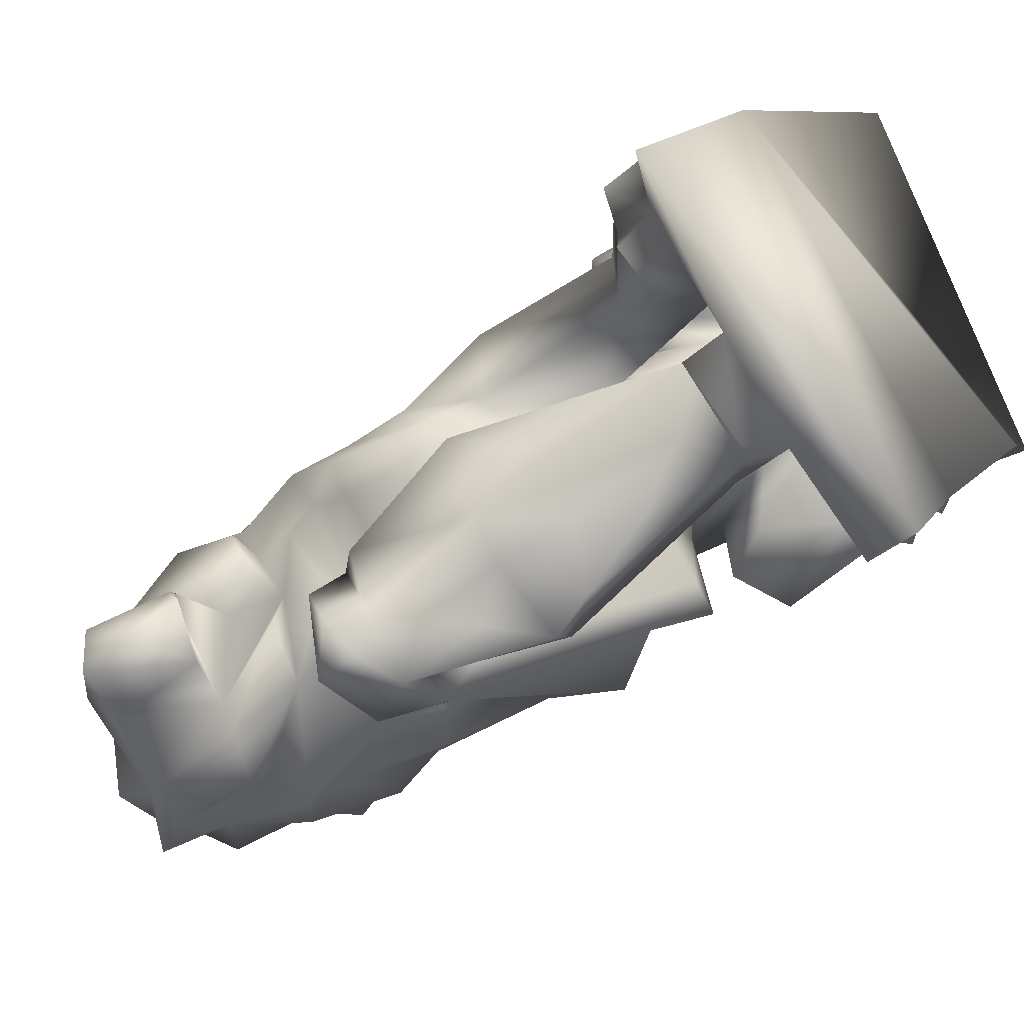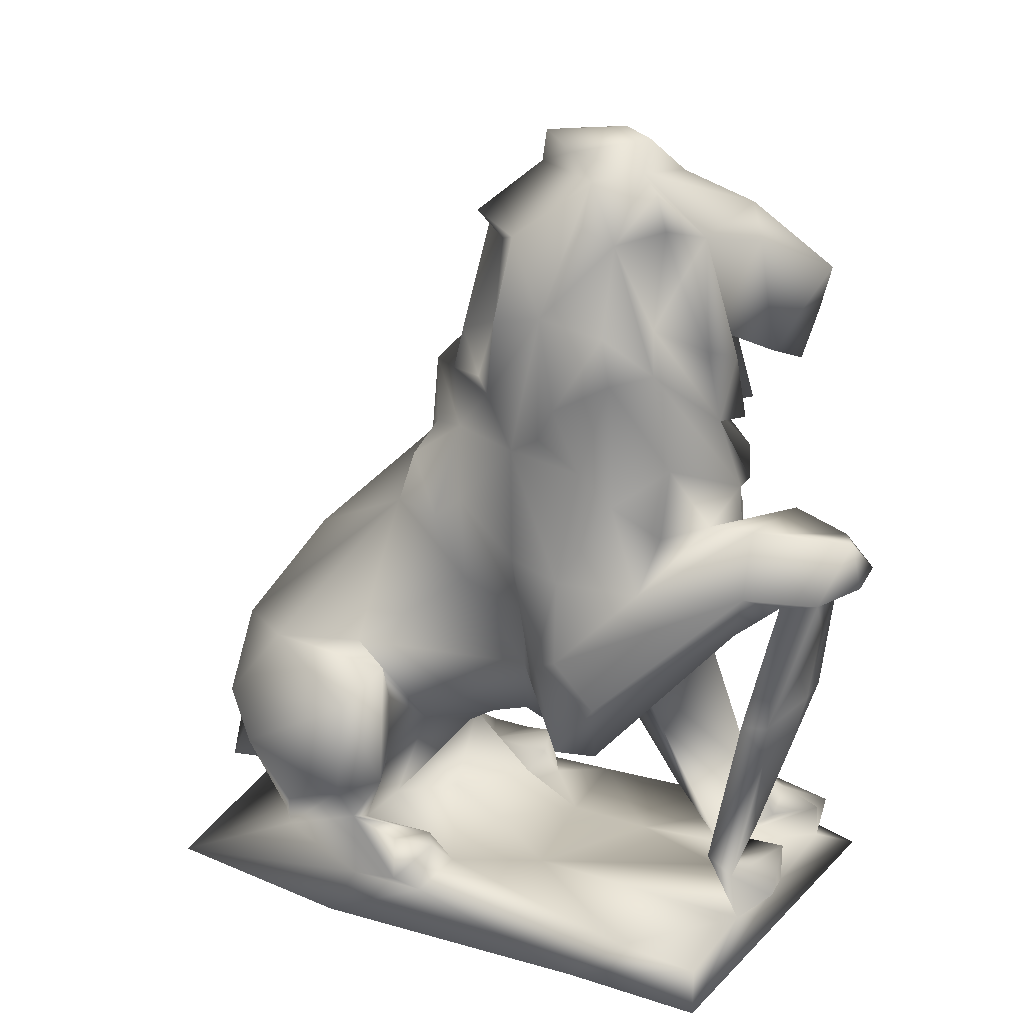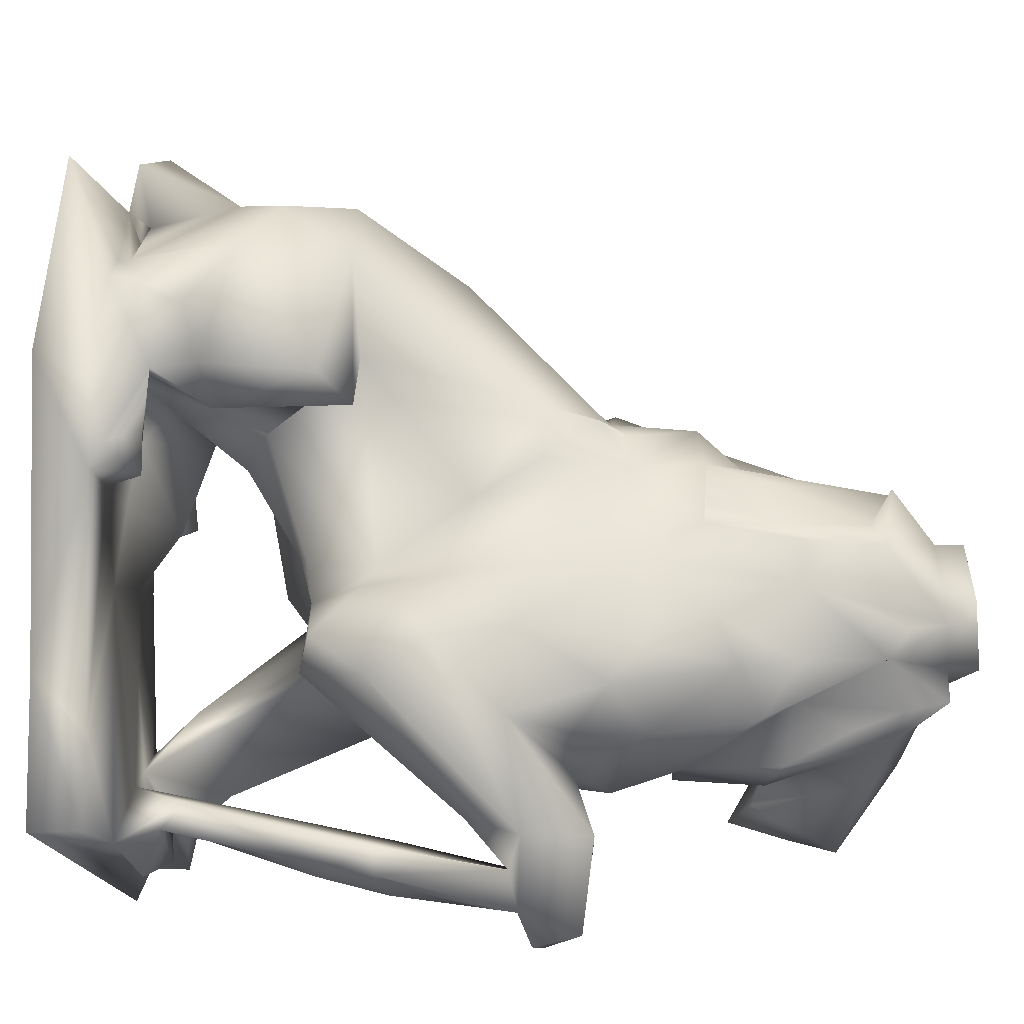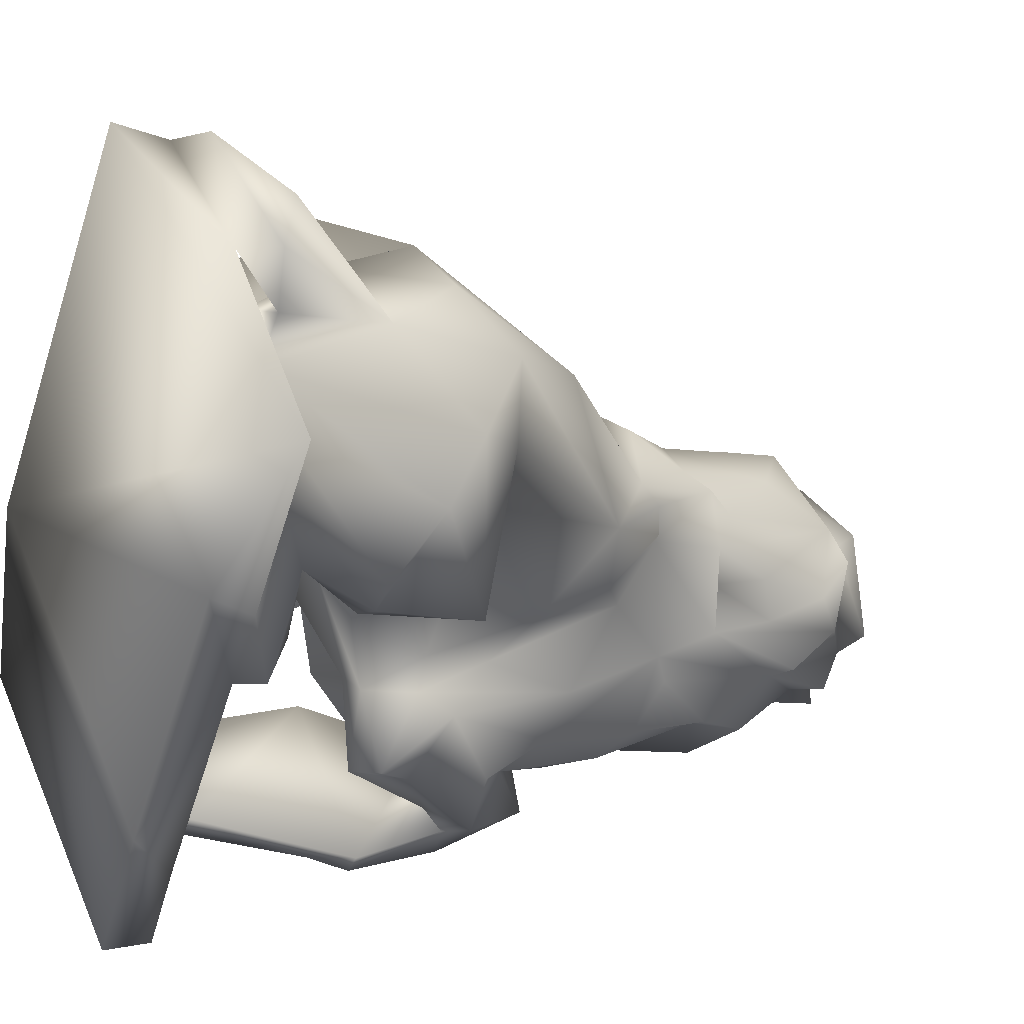
<metadata>
{"format":"obj","ext":"obj","renderer":"f3d","projection":"perspective","resolution":1024,"background":"white","views":[{"elev":-51.2,"azim":-51.7,"up":"+Z"},{"elev":19.8,"azim":153.6,"up":"+Y"},{"elev":-48.2,"azim":92.9,"up":"+Z"},{"elev":8.7,"azim":58.6,"up":"+Z"}]}
</metadata>
<code>
o mesh_0.001
v -5.259 0.2728 1.619
v 0.5478 2.218 6.8
v 3.362 2.003 6.499
v 1.661 1.674 6.948
v 4.259 1.84 5.427
v 3.922 3.474 7.297
v -1.562 3.857 5.384
v 2.041 6.494 7.543
v 0.7098 4.758 8.111
v 3.944 6.39 6.839
v -1.092 4.374 7.254
v -2.288 6.204 5.336
v -0.8418 7.343 5.963
v 1.166 0.3648 -4.422
v 5.051 4.348 6.223
v 4.376 2.206 6.479
v 5.236 1.931 7.791
v 2.956 1.533 9.908
v 3.975 1.515 7.704
v 1.037 1.532 9.718
v 0.2927 1.82 8.232
v 0.5055 2.292 9.41
v 3.424 2.047 8.597
v -0.7909 1.655 6.219
v -0.7956 3.182 4.873
v -0.8925 1.436 7.53
v -1.047 1.656 5.483
v -3.496 8.119 1.69
v -2.451 8.829 2.025
v -2.41 11.82 1.887
v -3.446 7.054 2.668
v -2.976 5.883 2.234
v -4.868 8.642 -2.22
v -3.854 11.68 -3.233
v -4.828 10.91 -0.3886
v -4.428 12.66 0.3631
v -4.13 11.99 -3.373
v -4.693 11.93 -1.45
v -4.824 12.39 -2.216
v -4.015 10.6 -3.291
v -3.661 13.57 -2.254
v -0.7075 6.065 3.137
v 0.6343 4.296 2.25
v 1.512 6.615 7.064
v 0.0758 6.818 4.701
v 0.3435 9.11 4.532
v 0.3817 11.9 3.622
v -5.015 9.23 -0.7461
v -2.601 6.123 -0.7301
v -1.636 5.872 -2.076
v -2.507 6.028 0.3572
v -1.692 5.071 0.4567
v -3.152 7.457 -1.349
v -3.018 6.929 -2.169
v -5.386 2.596 -3.083
v -4.251 1.725 -2.298
v -6.891 1.585 -2.869
v -6.731 2.495 -3.076
v -4.363 7.674 -0.9029
v -5.208 3.553 -2.267
v -0.2947 12.03 3.024
v -5.181 11.04 -1.187
v -4.747 10.9 -2.119
v -4.868 8.668 -1.379
v -2.401 13.78 1.658
v -1.129 14.72 2.141
v -4.161 8.656 -2.952
v -3.833 14.29 -0.6351
v 0.3827 1.535 -5.48
v 0.1769 1.568 -0.9564
v -0.6133 0.3512 -7.232
v -1.975 2.458 3.093
v -2.53 1.646 3.325
v -2.609 2.609 3.907
v -0.878 2.711 3.986
v -1.017 1.718 2.861
v -0.8579 2.659 1.872
v 0.04558 1.528 1.759
v 0.3409 1.661 3.774
v -2.284 2.463 4.66
v -2.511 1.561 4.549
v -1.565 2.618 5.258
v -2.084 7.204 -6.614
v -2.197 3.154 -5.146
v -2.76 6.283 -6.625
v -2.522 7.224 -7.026
v -3.008 9.976 -6.602
v -5.023 10.51 -5.017
v -3.593 10.15 -7.263
v -3.544 1.741 -3.388
v -5.275 7.389 -3.704
v -7.537 2.186 -2.285
v -4.885 7.377 -5.572
v -6.405 2.681 -2.027
v -6.669 2.542 -1.194
v -5.061 6.099 -4.696
v -4.18 2.521 -3.776
v -4.744 2.536 -4.537
v -2.698 2.608 -5.433
v -3.472 2.202 -6.058
v -3.627 3.437 -4.949
v 4.202 1.947 -0.7749
v 3.815 2.598 0.004738
v 3.546 1.51 -0.8358
v 3.095 2.545 -0.6389
v 3.318 1.755 2.968
v 2.182 1.575 0.1148
v 5.078 3.884 0.6274
v 6.572 4.718 2.79
v 6.111 3.637 1.3
v 4.619 1.516 0.6917
v 5.238 1.692 3.605
v 4.329 2.677 1.448
v -1.421 19.47 -2.723
v -1.983 19.07 1.064
v 1.031 15.35 1.085
v -3.939 18.4 -0.1886
v -4.441 17.56 -0.6937
v -4.872 13.59 -2.222
v -1.496 16.92 1.791
v -5.543 14.75 -3.243
v -4.367 15.22 -3.821
v -2.92 15.84 -3.476
v -5.778 17.1 -4.034
v -3.948 13.53 -3.373
v -3.807 15.13 -1.879
v -4.377 18.53 -2.754
v -4.07 17.82 -3.625
v -4.762 17.57 -2.077
v -5.122 15.52 -2.034
v 1.075 14.03 2.189
v -5.69 15.99 -3.674
v -3.947 14.76 0.5131
v -5.934 17.06 -2.914
v -3.293 17.34 0.9249
v -3.118 18.81 0.9616
v -3.72 19.1 0.2349
v -2.154 19.85 0.9274
v -3.787 17.49 0.7632
v 0.06497 17.09 1.585
v -3.105 4.631 -5.784
v -4.119 7.383 -6.24
v 5.048 1.799 4.382
v -3.806 2.915 -0.9191
v -7.005 1.522 -1.077
v -4.475 3.063 -0.3887
v 3.443 5.971 1.076
v 0.08079 4.512 3.35
v 1.331 3.139 4.358
v 0.4616 5.788 -0.6385
v 0.9007 7.365 -1.397
v 5.326 7.008 3.74
v -4.567 11.46 -7.136
v -5.429 11.08 -5.637
v -4.355 11.73 -5.082
v -5.452 10.61 -6.715
v -3.867 10.84 -4.933
v -4.726 10.4 -7.274
v -3.021 10.57 -4.314
v -3.505 8.286 -6.798
v -4.228 9.268 -6.552
v -2.426 11.8 -6.257
v -0.5864 6.104 -1.989
v -1.716 6.73 -3.231
v -0.2273 18.09 -3.579
v -0.9267 19.33 -4.215
v -1.06 16.13 -3.95
v -1.228 18.42 -4.131
v 0.5531 18.54 -3.483
v 1.251 16.4 -2.794
v -1.468 17.32 -4.41
v -1.893 15.79 -4.988
v 1.177 13.46 -2.595
v 2.223 16.36 -2.443
v -0.05474 19.41 -2.794
v 1.574 12.91 0.7599
v 1.846 14.49 0.4847
v 2.648 12.26 1.106
v 0.07337 14.95 -3.961
v 1.325 14.46 -3.627
v 0.4008 16.17 -4.204
v 0.223 20.03 -2.386
v 0.7314 12.92 -3.808
v 1.17 10.26 -3.558
v 1.469 18.12 -1.867
v 0.2243 12.24 -4.429
v -0.8824 11.41 -4.788
v -2.922 15.44 -4.557
v -2.808 13.79 -4.103
v 3.735 7.114 2.29
v 2.933 11.03 1.383
v 1.681 12.46 2.112
v 1.544 18.42 -0.2268
v 0.7626 18.45 0.4516
v 1.305 17.91 -1.067
v 1.676 16.07 -1.373
v 1.611 14.47 -0.374
v 1.791 12.86 1.571
v 1.661 14.37 1.8
v 2.597 11.01 0.04484
v 1.976 15.68 -0.3225
v -0.7815 5.438 0.7737
v -1.289 6.116 4.084
v 1.525 13.05 -1.911
v -2.328 11.4 -4.546
v 1.518 8.531 -4.151
v 1.059 7.083 -2.134
v 0.5129 7.126 -4.179
v -1.572 7.674 -3.723
v -2.454 7.648 -3.686
v 1.297 7.853 -2.706
v 1.271 6.057 -3.744
v 1.74 10.55 -2.397
v -3.337 9.803 -3.944
v -0.3976 10.01 -4.585
v -3.273 7.473 -2.713
v -3.084 1.571 -0.5059
v 0.2752 5.781 -3.879
v 0.5265 5.966 -2.046
v 1.989 1.711 4.016
v -1.97 1.597 1.241
v -1.13 10.36 3.459
v 0.9855 12.6 3.199
v 2.085 9.502 -0.5785
v -8.092 1.052 -2.807
v 7.785 1.135 4.474
v 5.11 0.3182 1.239
v 1.162 0.2112 10.08
v -1.867 10.59 2.472
v -0.6059 1.477 -7.249
v -2.689 1.648 -5.789
v -4.78 1.556 -4.46
v 3.825 7.033 0.5386
v 5.077 6.385 0.1767
v 1.039 8.838 -1.651
v -2.287 20.07 -0.3862
v -0.3646 20.09 0.002691
v -1.695 20.19 -2.549
v -2.33 18.16 -4.045
v 3.557 9.457 4.839
v -2.32 9.102 -5.754
v 4.682 2.483 8.733
v 6.494 5.579 4.138
v 5.388 7.059 5.462
v 1.902 14.34 -1.439
v -0.1583 19.42 -0.1874
v 2.171 11.5 -0.4696
v -5.365 3.554 -0.7501
v -4.763 7.404 0.6653
v -3.327 12.16 -4.261
v -4.979 12.36 -0.3978
v -4.995 13.92 -1.257
v -4.504 16.19 0.3185
v -3.389 14.56 1.923
v -1.958 17.05 2.102
v -3.008 19.25 -1.885
v -0.5048 13.59 1.819
v -3.55 12.6 0.9142
v -5.251 1.646 -0.8908
v -2.196 6.828 1.39
v -4.457 4.183 -0.1882
v -2.845 7.503 2.882
v -0.6901 17.89 2.079
v 0.07196 14.13 2.599
v 4.007 4.053 0.3895
v 2.84 3.699 2.57
v 2.194 4.942 1.62
v -2.117 10.27 -6.417
v -0.5592 15.35 -4.867
v -1.191 12.95 -4.614
v -1.686 4.642 4.201
v -3.903 5.84 -5.843
v -5.778 7.372 -4.003
v -5.529 9.983 -5.225
v -4.83 10.07 -6.204
v -0.554 2.083 5.66
v 2.724 2.376 0.3265
v -4.032 1.4 3.285
f 3 2 4
f 9 2 3
f 6 3 16
f 5 16 3
f 7 25 2
f 8 9 3
f 8 3 6
f 10 8 6
f 9 8 44
f 11 7 2
f 12 11 9
f 11 2 9
f 13 12 9
f 15 17 16
f 19 16 17
f 18 19 17
f 19 18 20
f 22 23 21
f 25 24 276
f 21 24 25
f 24 26 82
f 75 82 25
f 24 82 276
f 12 7 11
f 23 16 19
f 260 32 28
f 28 31 29
f 32 31 28
f 31 262 29
f 251 35 36
f 34 39 37
f 33 63 67
f 34 38 39
f 38 251 68
f 189 41 125
f 45 46 29
f 45 29 260
f 260 42 45
f 148 52 202
f 148 42 52
f 148 202 43
f 42 148 45
f 45 44 46
f 47 46 44
f 47 44 8
f 49 52 51
f 54 50 49
f 54 53 64
f 53 59 64
f 49 53 54
f 58 56 57
f 55 56 58
f 49 60 59
f 56 55 60
f 56 49 144
f 49 56 60
f 64 59 48
f 53 49 59
f 257 223 264
f 73 72 76
f 75 76 72
f 73 81 74
f 25 149 79
f 77 79 78
f 25 79 77
f 72 74 75
f 84 83 91
f 88 91 83
f 85 83 84
f 83 85 86
f 99 85 84
f 86 87 83
f 83 87 88
f 86 89 87
f 84 90 231
f 90 84 91
f 92 57 145
f 95 92 145
f 95 94 92
f 99 98 97
f 100 98 99
f 92 94 57
f 94 58 57
f 58 94 55
f 94 60 55
f 102 103 113
f 111 104 102
f 102 104 105
f 105 107 277
f 108 110 112
f 110 143 112
f 108 109 110
f 112 113 108
f 175 165 114
f 169 165 175
f 114 256 238
f 131 116 140
f 199 116 131
f 139 137 117
f 126 41 119
f 119 118 126
f 253 252 68
f 123 130 122
f 122 130 121
f 126 130 123
f 136 137 139
f 139 133 135
f 136 138 137
f 138 236 137
f 117 137 236
f 226 111 112
f 51 144 49
f 207 151 219
f 149 203 148
f 148 220 149
f 151 267 150
f 154 155 162
f 153 154 162
f 156 154 153
f 205 162 155
f 215 162 205
f 89 275 158
f 155 157 205
f 159 205 157
f 50 163 49
f 49 163 52
f 164 163 50
f 165 181 269
f 269 181 179
f 166 114 165
f 169 170 165
f 171 167 172
f 185 174 170
f 185 170 175
f 170 204 173
f 174 245 170
f 179 183 186
f 170 180 181
f 170 181 165
f 186 183 184
f 172 167 189
f 190 191 152
f 194 195 193
f 194 140 116
f 201 197 196
f 199 192 198
f 200 224 247
f 176 178 200
f 13 9 44
f 44 45 13
f 12 13 203
f 13 45 203
f 215 268 162
f 206 268 215
f 211 184 213
f 210 209 164
f 215 184 206
f 163 164 209
f 221 77 78
f 14 1 71
f 1 14 227
f 225 71 1
f 1 226 228
f 1 227 226
f 61 229 222
f 222 229 29
f 131 264 223
f 61 47 223
f 252 119 41
f 68 252 41
f 104 107 105
f 231 71 232
f 232 71 225
f 230 71 231
f 226 19 228
f 228 19 20
f 14 71 230
f 230 69 14
f 14 69 104
f 14 104 227
f 226 227 111
f 104 111 227
f 102 105 103
f 133 117 253
f 190 233 147
f 190 152 233
f 234 233 152
f 190 267 151
f 247 224 235
f 235 151 207
f 190 151 224
f 235 224 151
f 138 237 236
f 114 182 175
f 114 238 182
f 182 238 236
f 237 182 236
f 166 239 114
f 166 168 239
f 207 219 212
f 218 219 163
f 212 219 218
f 244 10 15
f 15 10 6
f 223 192 131
f 10 240 8
f 240 192 47
f 47 192 223
f 47 8 240
f 154 88 157
f 88 87 157
f 154 156 88
f 275 88 156
f 155 154 157
f 157 87 241
f 157 241 159
f 242 18 17
f 15 16 5
f 110 109 143
f 109 5 143
f 234 109 108
f 234 243 109
f 244 15 243
f 15 242 17
f 243 5 109
f 152 191 244
f 152 243 234
f 244 243 152
f 243 15 5
f 240 191 192
f 244 191 240
f 116 199 177
f 198 178 176
f 199 198 176
f 177 199 176
f 176 245 177
f 192 191 198
f 178 198 191
f 191 190 224
f 191 224 200
f 112 111 113
f 113 111 102
f 263 194 115
f 115 246 237
f 138 115 237
f 115 194 246
f 201 195 194
f 177 197 201
f 177 201 194
f 193 185 246
f 193 246 194
f 245 197 177
f 175 182 246
f 182 237 246
f 246 185 175
f 193 195 185
f 195 201 196
f 219 151 150
f 183 173 204
f 183 180 173
f 247 176 200
f 170 245 204
f 204 176 247
f 213 235 207
f 207 211 213
f 184 183 204
f 206 211 208
f 235 213 247
f 184 211 206
f 213 204 247
f 184 204 213
f 207 212 211
f 175 170 169
f 185 195 196
f 185 245 174
f 245 185 196
f 245 196 197
f 180 170 173
f 200 178 191
f 204 245 176
f 211 212 208
f 63 40 67
f 258 36 35
f 34 250 40
f 37 39 41
f 48 28 35
f 63 33 62
f 62 33 64
f 63 34 40
f 34 63 38
f 68 41 39
f 125 41 123
f 41 126 123
f 95 248 94
f 248 60 94
f 249 60 248
f 188 123 239
f 188 125 123
f 172 188 239
f 28 48 249
f 249 59 60
f 249 48 59
f 37 250 34
f 37 41 189
f 189 250 37
f 33 67 54
f 251 38 62
f 62 35 251
f 62 64 35
f 35 64 48
f 68 39 38
f 251 133 68
f 62 38 63
f 252 118 119
f 252 253 118
f 253 68 133
f 133 139 117
f 251 36 133
f 254 133 36
f 117 118 253
f 254 135 133
f 214 67 40
f 238 256 236
f 127 134 129
f 127 129 118
f 134 130 129
f 127 124 134
f 126 118 130
f 127 117 256
f 114 127 256
f 136 115 138
f 118 129 130
f 236 256 117
f 117 127 118
f 132 134 124
f 134 132 130
f 132 121 130
f 136 139 135
f 258 35 30
f 65 30 257
f 257 30 61
f 229 30 29
f 35 28 30
f 258 30 65
f 257 61 223
f 29 30 28
f 61 30 229
f 29 46 222
f 65 257 66
f 65 254 258
f 255 254 65
f 255 135 254
f 136 135 255
f 136 255 115
f 255 65 120
f 66 120 65
f 95 146 248
f 56 144 259
f 146 259 144
f 145 259 95
f 95 259 146
f 260 144 51
f 146 144 261
f 144 260 261
f 261 249 248
f 261 260 28
f 261 248 146
f 131 192 199
f 260 29 262
f 262 31 32
f 32 260 262
f 42 260 52
f 260 51 52
f 249 261 28
f 47 222 46
f 47 61 222
f 36 258 254
f 66 257 264
f 115 255 263
f 131 140 264
f 263 264 140
f 263 66 264
f 120 263 255
f 194 263 140
f 120 66 263
f 194 116 177
f 113 106 265
f 113 265 108
f 106 266 265
f 147 266 267
f 147 265 266
f 220 267 266
f 267 220 43
f 267 202 150
f 190 147 267
f 234 265 233
f 233 265 147
f 43 202 267
f 108 265 234
f 158 156 153
f 153 162 89
f 89 158 153
f 241 87 268
f 269 179 270
f 188 189 125
f 168 166 165
f 250 189 269
f 269 270 250
f 270 205 250
f 172 239 171
f 269 167 165
f 167 168 165
f 167 269 189
f 188 172 189
f 202 52 163
f 241 268 208
f 218 241 208
f 209 210 214
f 210 67 214
f 159 241 214
f 209 214 241
f 218 209 241
f 206 208 268
f 40 159 214
f 40 250 205
f 159 40 205
f 7 271 25
f 25 271 203
f 271 7 12
f 203 45 148
f 220 148 43
f 203 149 25
f 210 216 67
f 203 271 12
f 218 208 212
f 163 209 218
f 210 54 216
f 210 164 54
f 219 202 163
f 202 219 150
f 220 79 149
f 106 220 266
f 98 100 232
f 99 97 101
f 93 275 142
f 272 93 142
f 93 96 273
f 274 93 273
f 101 93 272
f 97 93 101
f 96 93 97
f 97 273 96
f 99 84 231
f 100 99 231
f 141 99 101
f 100 231 232
f 101 272 141
f 85 141 272
f 85 272 142
f 99 141 85
f 86 85 142
f 142 160 86
f 162 268 89
f 268 87 89
f 86 160 89
f 160 161 89
f 93 274 275
f 161 160 142
f 275 89 161
f 161 142 275
f 122 132 124
f 132 122 121
f 128 122 124
f 171 168 167
f 239 168 171
f 127 114 239
f 127 239 128
f 123 122 128
f 239 123 128
f 124 127 128
f 156 158 275
f 33 54 64
f 67 216 54
f 54 164 50
f 186 270 179
f 180 179 181
f 180 183 179
f 270 186 187
f 187 215 205
f 184 215 186
f 187 205 270
f 186 215 187
f 20 26 228
f 2 276 27
f 69 231 70
f 73 278 81
f 276 82 27
f 24 27 26
f 278 1 26
f 82 80 81
f 27 81 26
f 82 81 27
f 73 221 278
f 221 73 76
f 278 26 81
f 276 2 25
f 80 82 75
f 73 74 72
f 225 145 57
f 98 232 97
f 225 57 232
f 232 57 56
f 145 225 1
f 69 70 107
f 103 105 277
f 107 106 277
f 107 104 69
f 103 277 113
f 113 277 106
f 230 231 69
f 217 56 259
f 221 217 278
f 145 1 278
f 259 278 217
f 278 259 145
f 26 1 228
f 90 70 231
f 90 56 217
f 232 90 97
f 217 221 70
f 56 90 232
f 90 217 70
f 70 78 107
f 107 220 106
f 220 107 79
f 79 107 78
f 75 77 76
f 70 221 78
f 77 221 76
f 18 242 22
f 242 23 22
f 82 26 22
f 242 6 23
f 22 21 82
f 22 26 20
f 18 22 20
f 16 23 6
f 82 21 25
f 240 10 244
f 15 6 242
f 25 77 75
f 27 24 21
f 23 4 21
f 143 5 19
f 2 27 4
f 27 21 4
f 23 19 4
f 4 19 3
f 3 19 5
f 19 226 143
f 226 112 143
f 74 81 80
f 74 80 75
f 274 91 88
f 91 274 273
f 97 91 273
f 275 274 88
f 97 90 91

</code>
